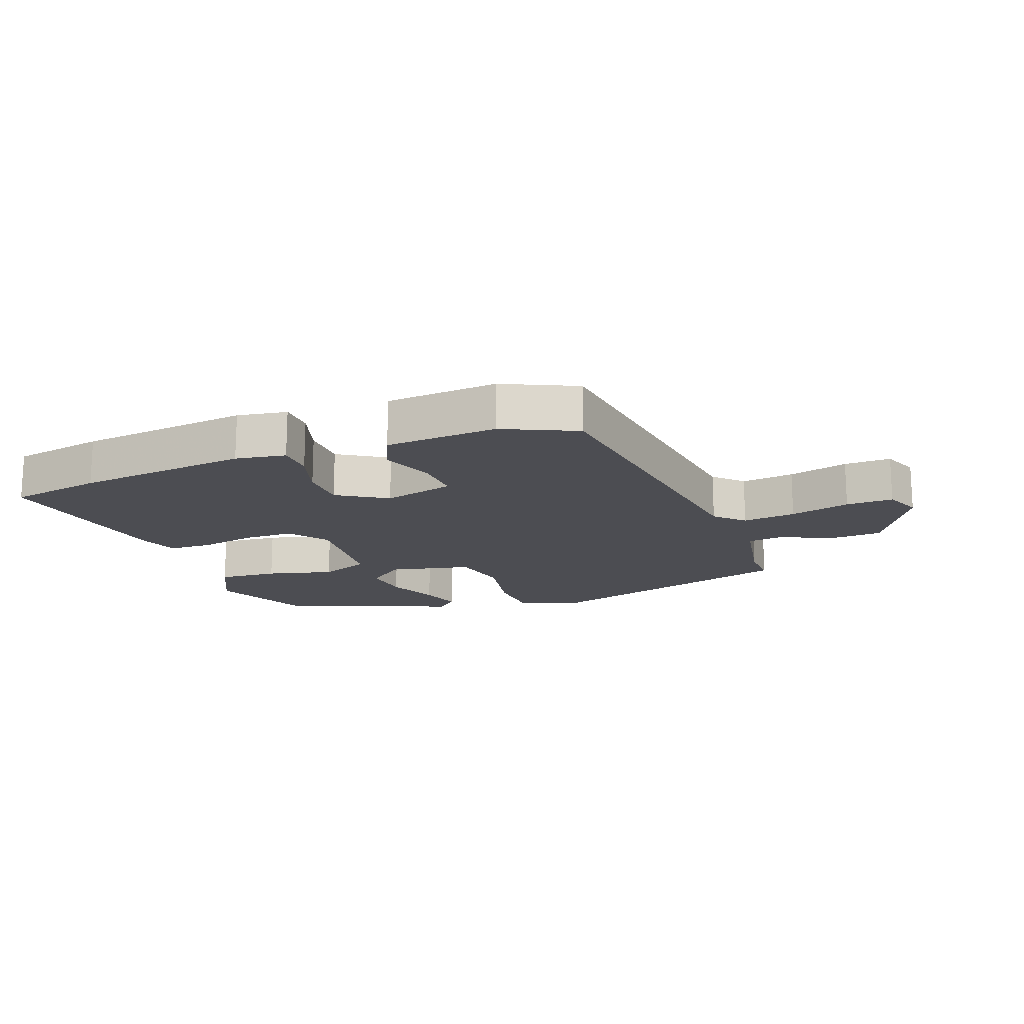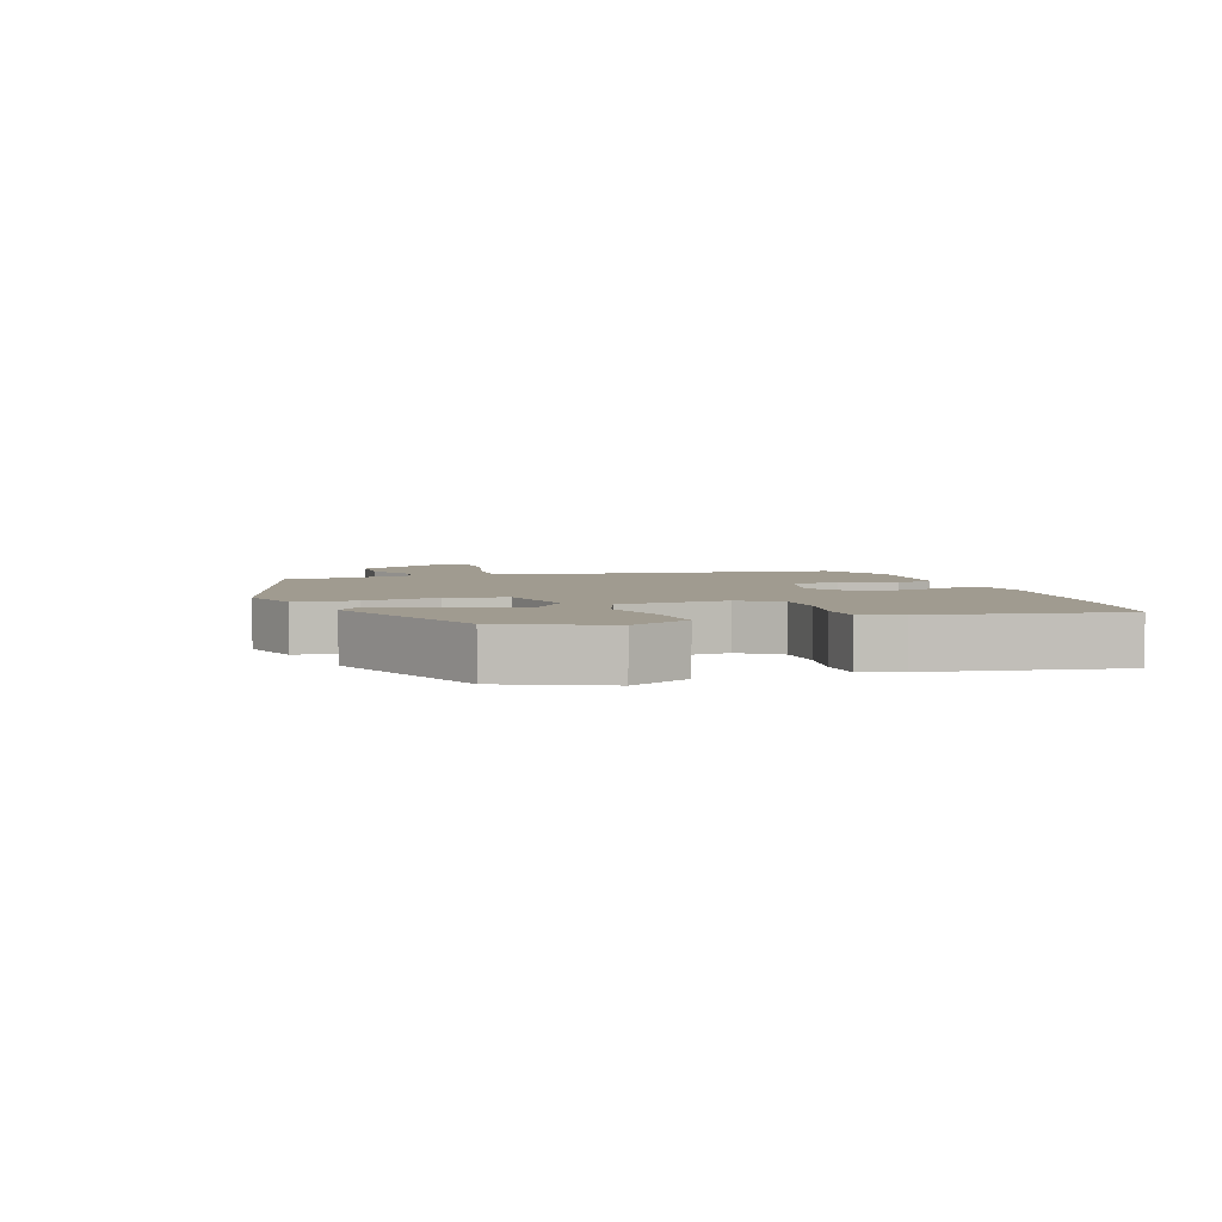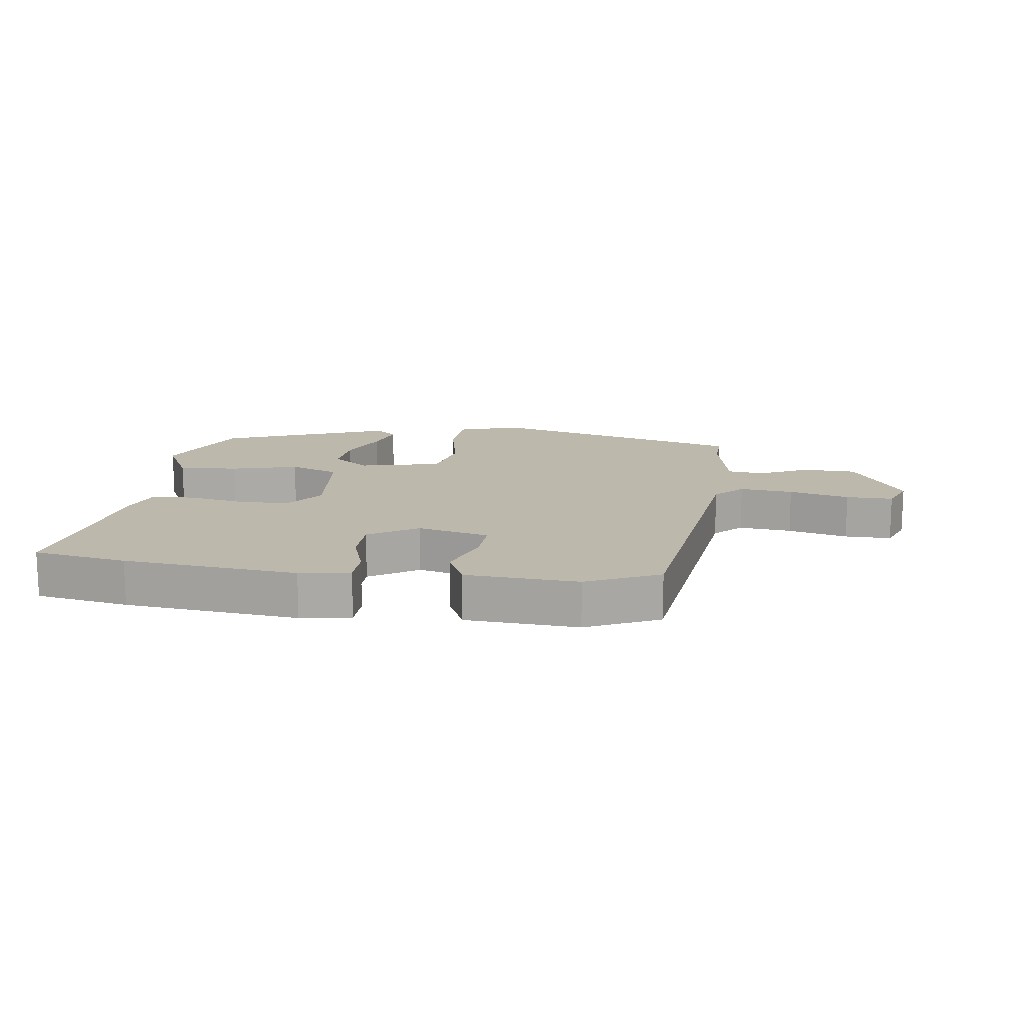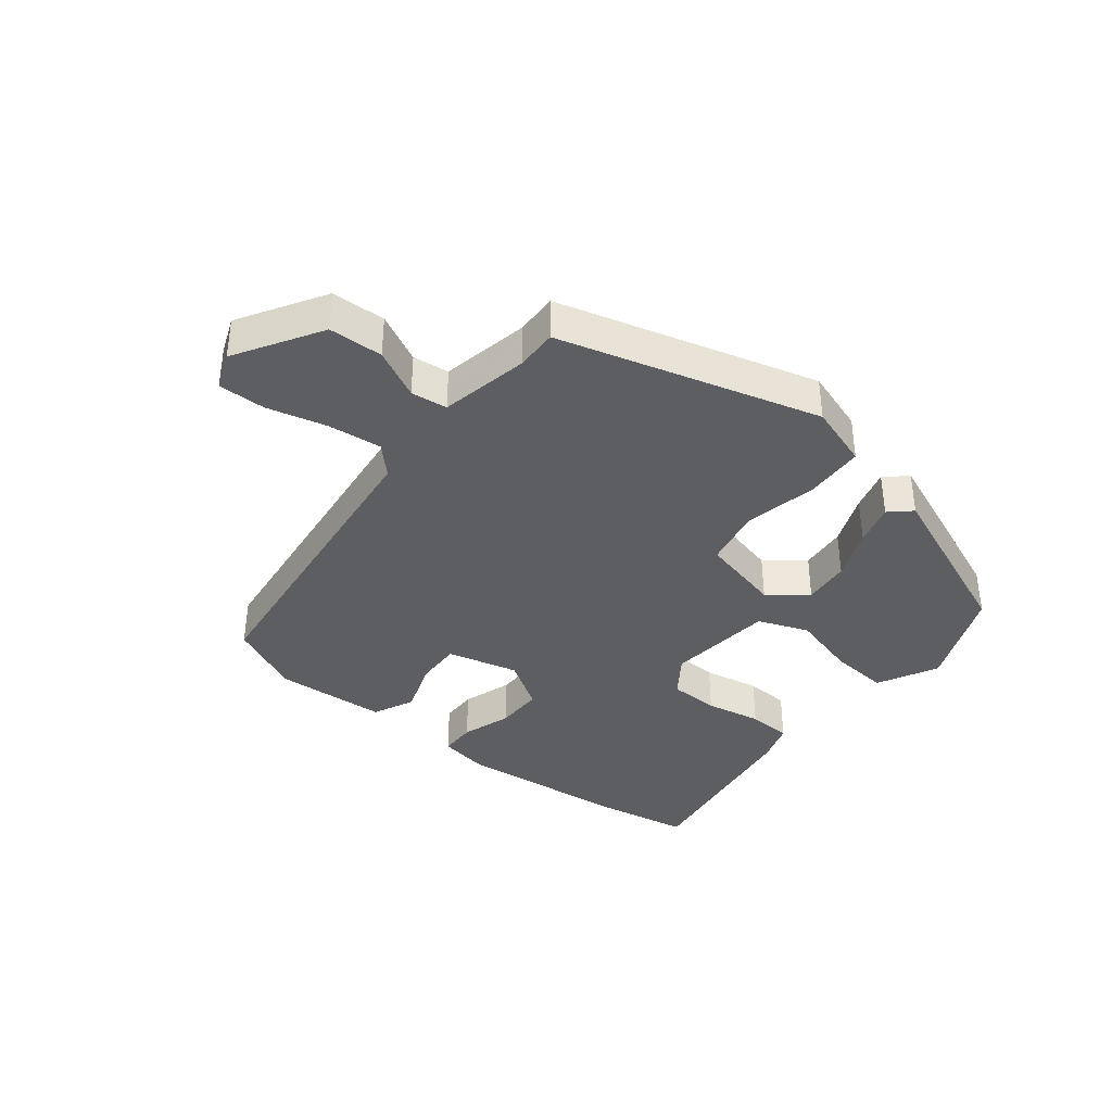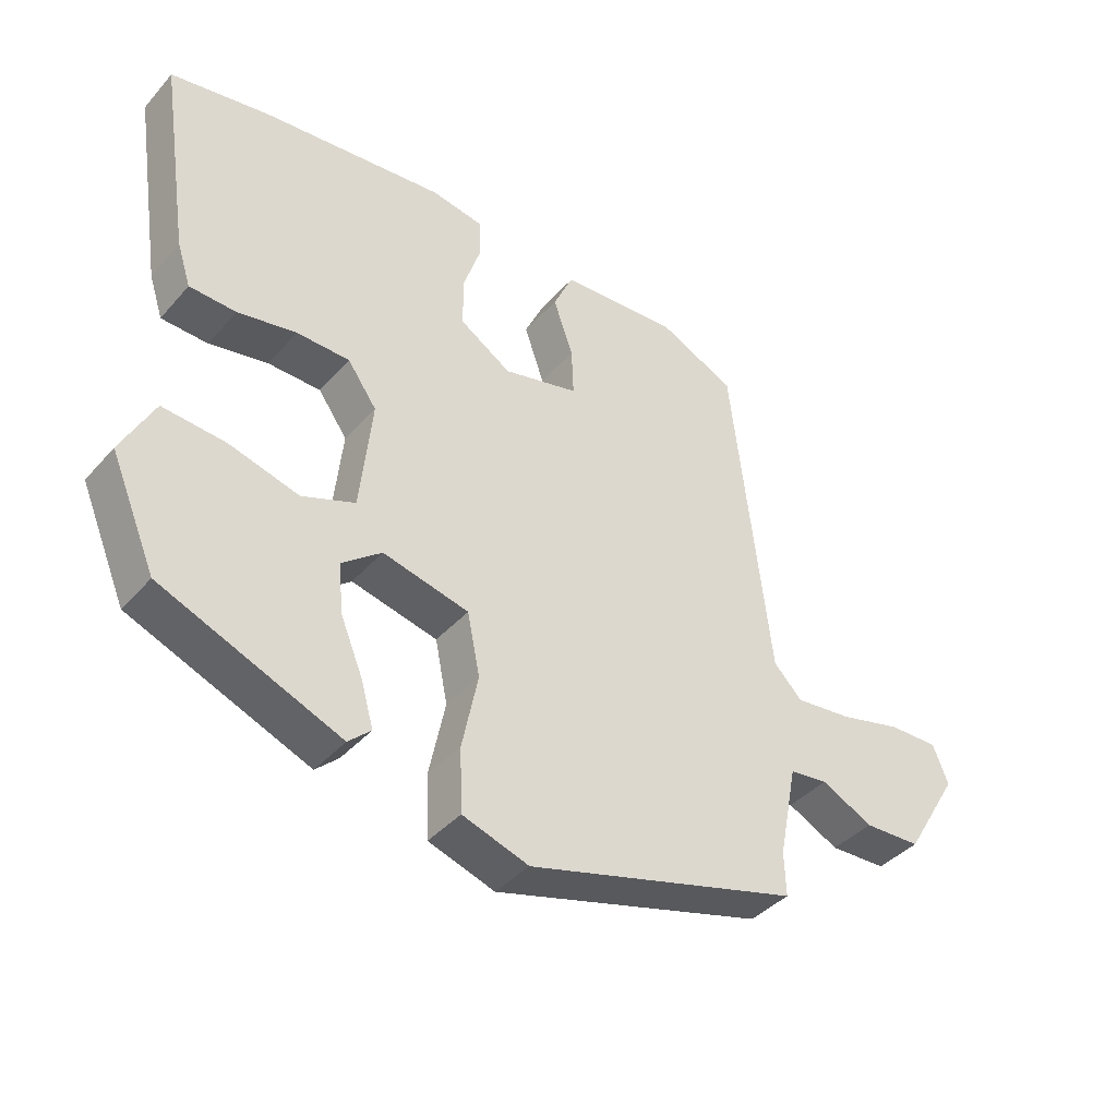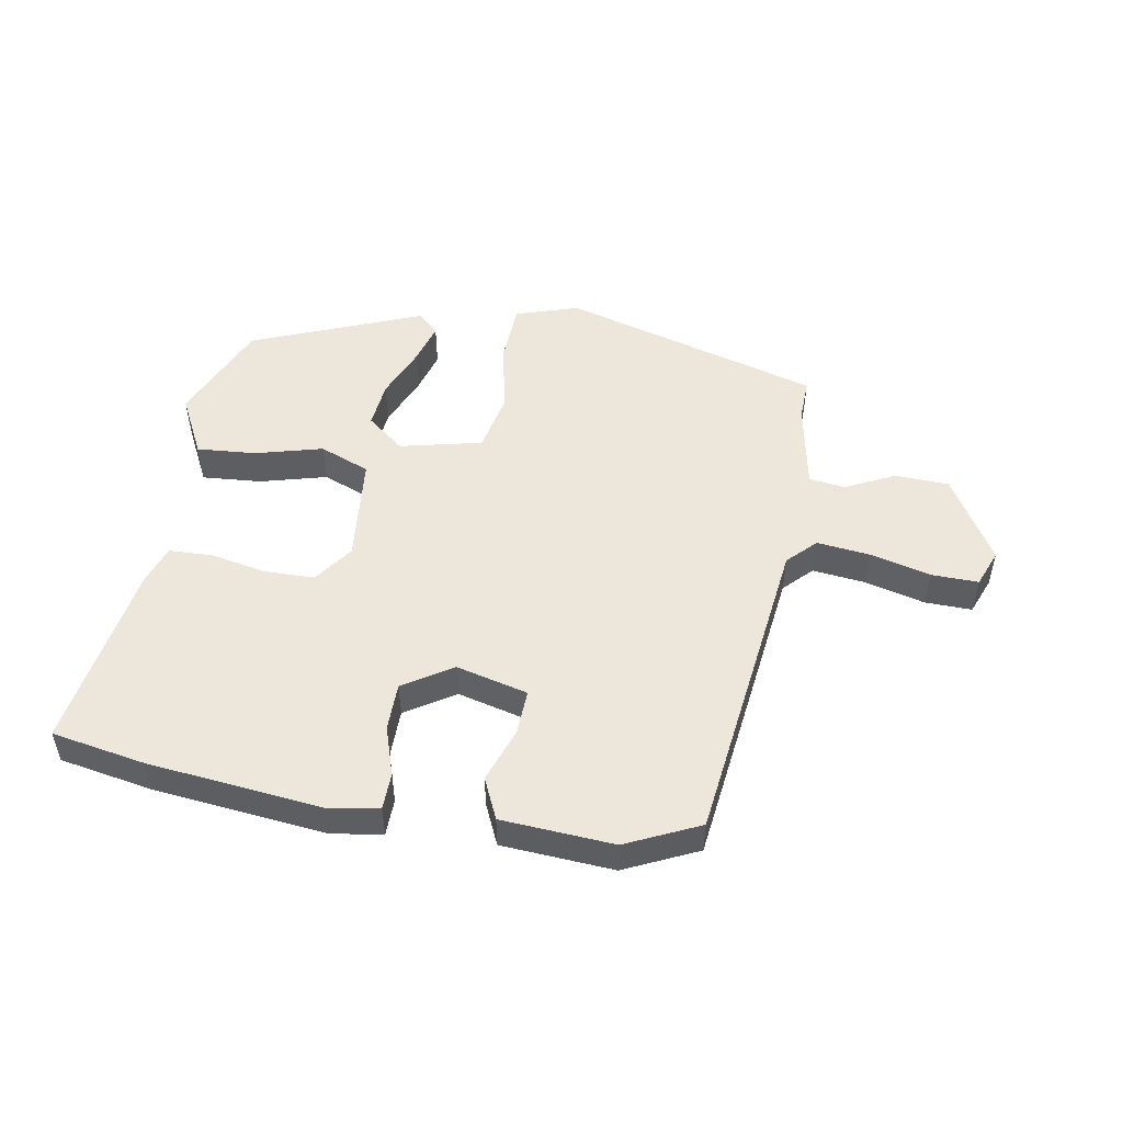
<metadata>
{"format":"obj","ext":"obj","renderer":"f3d","projection":"perspective","resolution":1024,"background":"white","views":[{"elev":-16.4,"azim":21.2,"up":"+Y"},{"elev":4.2,"azim":-107.8,"up":"+Y"},{"elev":14.6,"azim":8.0,"up":"+Y"},{"elev":-37.7,"azim":141.5,"up":"+Y"},{"elev":-40.0,"azim":-37.0,"up":"+Z"},{"elev":51.0,"azim":10.2,"up":"+Y"}]}
</metadata>
<code>
v -0.474 0.07 -0.344
v -0.543 0.07 -0.182
v -0.494 0.07 -0.087
v -0.399 0.07 -0.095
v -0.293 0.07 -0.124
v -0.213 0.07 -0.093
v -0.195 0.07 0.078
v -0.239 0.07 0.14
v -0.319 0.07 0.142
v -0.408 0.07 0.125
v -0.478 0.07 0.128
v -0.499 0.07 0.192
v -0.545 0.07 0.492
v -0.396 0.07 0.518
v -0.119 0.07 0.546
v -0.039 0.07 0.532
v -0.038 0.07 0.474
v -0.064 0.07 0.395
v -0.064 0.07 0.319
v 0.014 0.07 0.269
v 0.128 0.07 0.297
v 0.125 0.07 0.37
v 0.095 0.07 0.456
v 0.125 0.07 0.521
v 0.304 0.07 0.532
v 0.42 0.07 0.477
v 0.479 0.07 -0.024
v 0.522 0.07 -0.068
v 0.607 0.07 -0.059
v 0.703 0.07 -0.035
v 0.778 0.07 -0.034
v 0.801 0.07 -0.093
v 0.719 0.07 -0.228
v 0.633 0.07 -0.231
v 0.555 0.07 -0.192
v 0.497 0.07 -0.199
v 0.469 0.07 -0.34
v 0.471 0.07 -0.406
v 0.059 0.07 -0.521
v -0.041 0.07 -0.488
v -0.045 0.07 -0.393
v -0.021 0.07 -0.277
v -0.04 0.07 -0.183
v -0.17 0.07 -0.152
v -0.23 0.07 -0.199
v -0.223 0.07 -0.274
v -0.189 0.07 -0.356
v -0.17 0.07 -0.423
v -0.204 0.07 -0.454
v -0.474 0 -0.344
v -0.543 0 -0.182
v -0.494 0 -0.087
v -0.399 0 -0.095
v -0.293 0 -0.124
v -0.213 0 -0.093
v -0.195 0 0.078
v -0.239 0 0.14
v -0.319 0 0.142
v -0.408 0 0.125
v -0.478 0 0.128
v -0.499 0 0.192
v -0.545 0 0.492
v -0.396 0 0.518
v -0.119 0 0.546
v -0.039 0 0.532
v -0.038 0 0.474
v -0.064 0 0.395
v -0.064 0 0.319
v 0.014 0 0.269
v 0.128 0 0.297
v 0.125 0 0.37
v 0.095 0 0.456
v 0.125 0 0.521
v 0.304 0 0.532
v 0.42 0 0.477
v 0.479 0 -0.024
v 0.522 0 -0.068
v 0.607 0 -0.059
v 0.703 0 -0.035
v 0.778 0 -0.034
v 0.801 0 -0.093
v 0.719 0 -0.228
v 0.633 0 -0.231
v 0.555 0 -0.192
v 0.497 0 -0.199
v 0.469 0 -0.34
v 0.471 0 -0.406
v 0.059 0 -0.521
v -0.041 0 -0.488
v -0.045 0 -0.393
v -0.021 0 -0.277
v -0.04 0 -0.183
v -0.17 0 -0.152
v -0.23 0 -0.199
v -0.223 0 -0.274
v -0.189 0 -0.356
v -0.17 0 -0.423
v -0.204 0 -0.454
f 3 4 5
f 2 3 5
f 1 2 5
f 49 1 5
f 48 49 5
f 47 48 5
f 46 47 5
f 45 46 5
f 44 45 5 6
f 43 44 6 7
f 40 41 42
f 39 40 42
f 38 39 42
f 37 38 42
f 36 37 42 43
f 35 36 43 7
f 33 34 35
f 32 33 35
f 31 32 35
f 30 31 35
f 29 30 35
f 28 29 35
f 35 7 8
f 28 35 8
f 27 28 8
f 25 26 27
f 24 25 27
f 23 24 27
f 22 23 27
f 21 22 27
f 20 21 27 8
f 16 17 18
f 15 16 18
f 14 15 18
f 13 14 18
f 12 13 18
f 11 12 18
f 10 11 18
f 9 10 18
f 9 18 19
f 8 9 19 20
f 54 53 52
f 54 52 51
f 54 51 50
f 54 50 98
f 54 98 97
f 54 97 96
f 54 96 95
f 54 95 94
f 55 54 94 93
f 56 55 93 92
f 91 90 89
f 91 89 88
f 91 88 87
f 91 87 86
f 92 91 86 85
f 56 92 85 84
f 84 83 82
f 84 82 81
f 84 81 80
f 84 80 79
f 84 79 78
f 84 78 77
f 57 56 84
f 57 84 77
f 57 77 76
f 76 75 74
f 76 74 73
f 76 73 72
f 76 72 71
f 76 71 70
f 57 76 70 69
f 67 66 65
f 67 65 64
f 67 64 63
f 67 63 62
f 67 62 61
f 67 61 60
f 67 60 59
f 67 59 58
f 68 67 58
f 69 68 58 57
f 1 50 51 2
f 2 51 52 3
f 3 52 53 4
f 4 53 54 5
f 5 54 55 6
f 6 55 56 7
f 7 56 57 8
f 8 57 58 9
f 9 58 59 10
f 10 59 60 11
f 11 60 61 12
f 12 61 62 13
f 13 62 63 14
f 14 63 64 15
f 15 64 65 16
f 16 65 66 17
f 17 66 67 18
f 18 67 68 19
f 19 68 69 20
f 20 69 70 21
f 21 70 71 22
f 22 71 72 23
f 23 72 73 24
f 24 73 74 25
f 25 74 75 26
f 26 75 76 27
f 27 76 77 28
f 28 77 78 29
f 29 78 79 30
f 30 79 80 31
f 31 80 81 32
f 32 81 82 33
f 33 82 83 34
f 34 83 84 35
f 35 84 85 36
f 36 85 86 37
f 37 86 87 38
f 38 87 88 39
f 39 88 89 40
f 40 89 90 41
f 41 90 91 42
f 42 91 92 43
f 43 92 93 44
f 44 93 94 45
f 45 94 95 46
f 46 95 96 47
f 47 96 97 48
f 48 97 98 49
f 49 98 50 1

</code>
